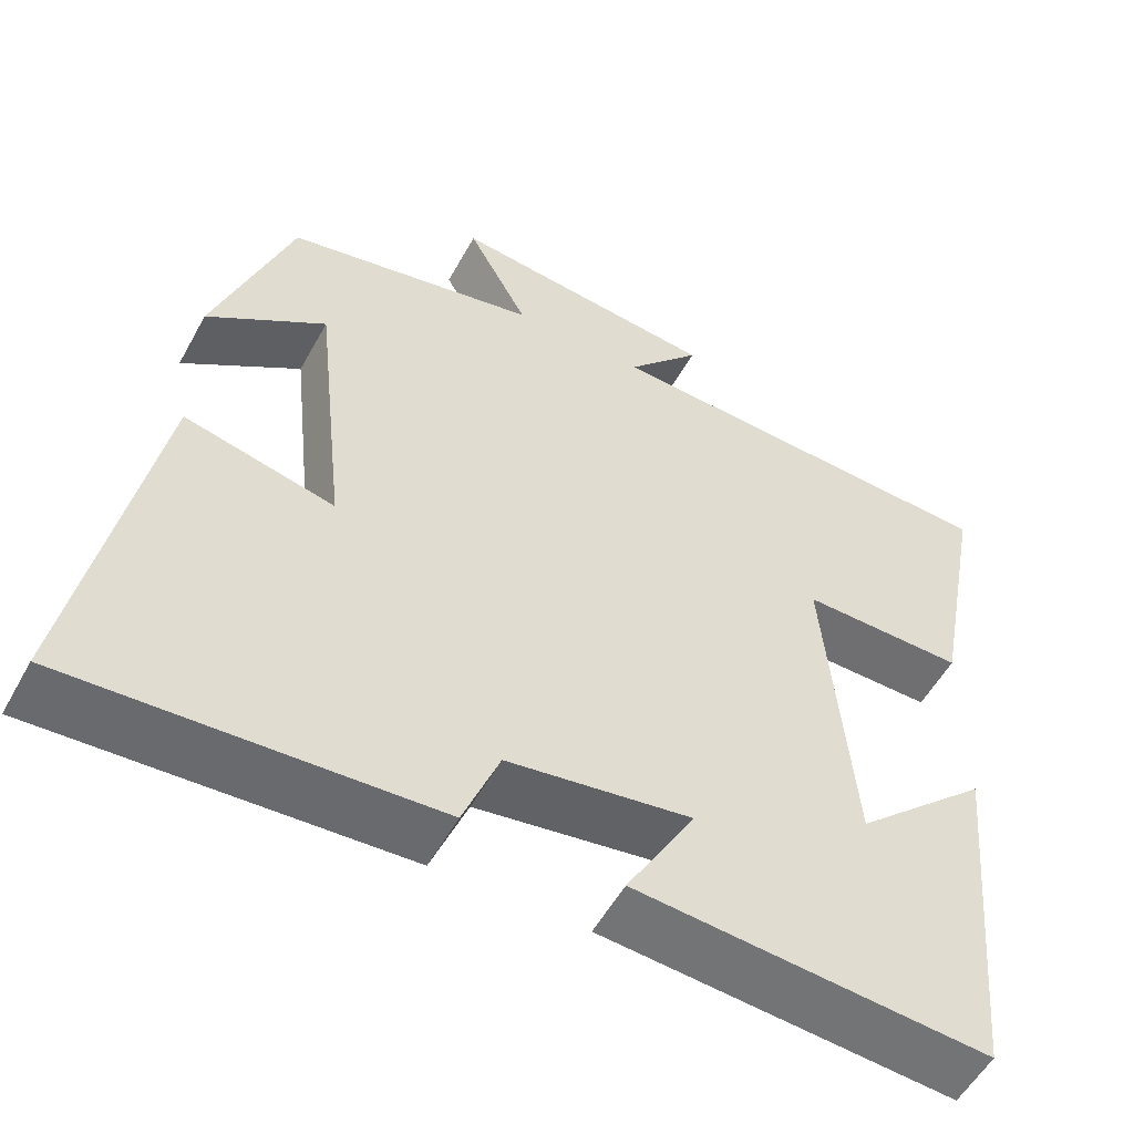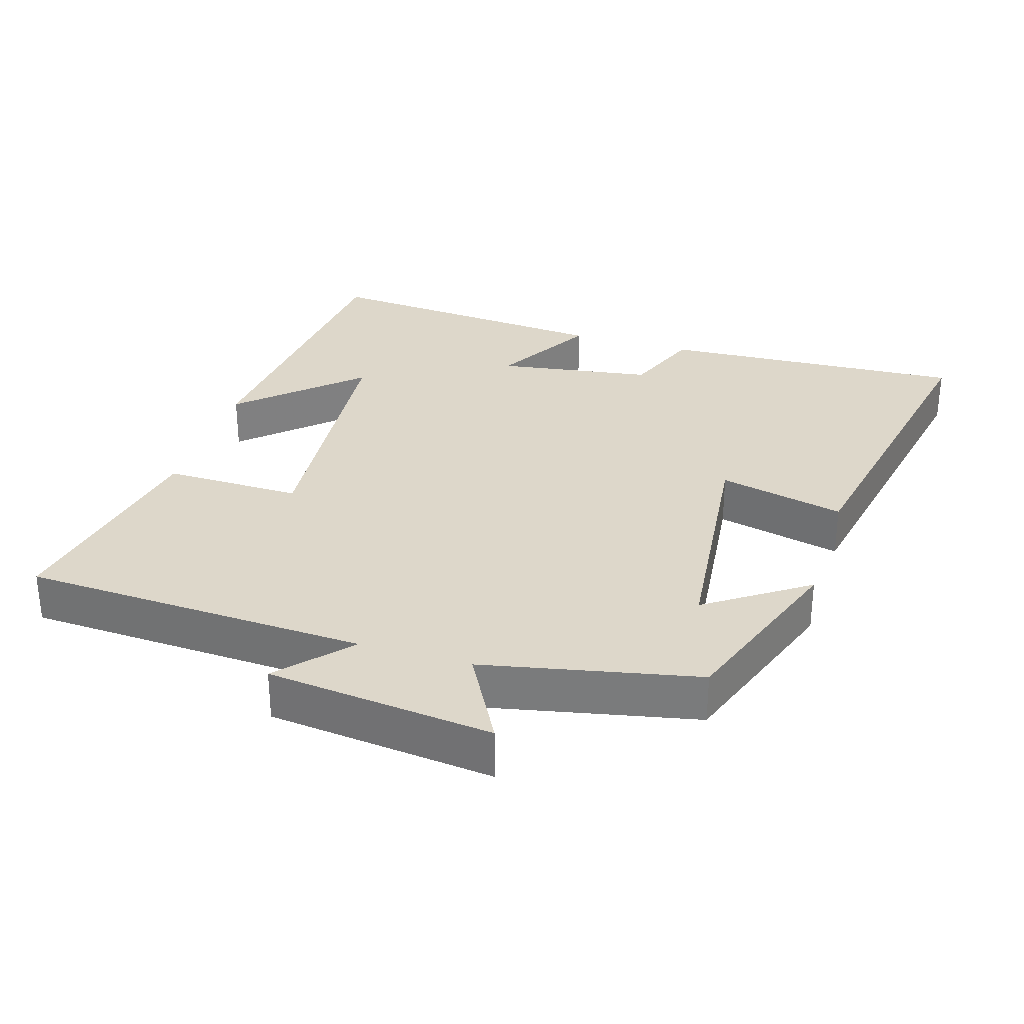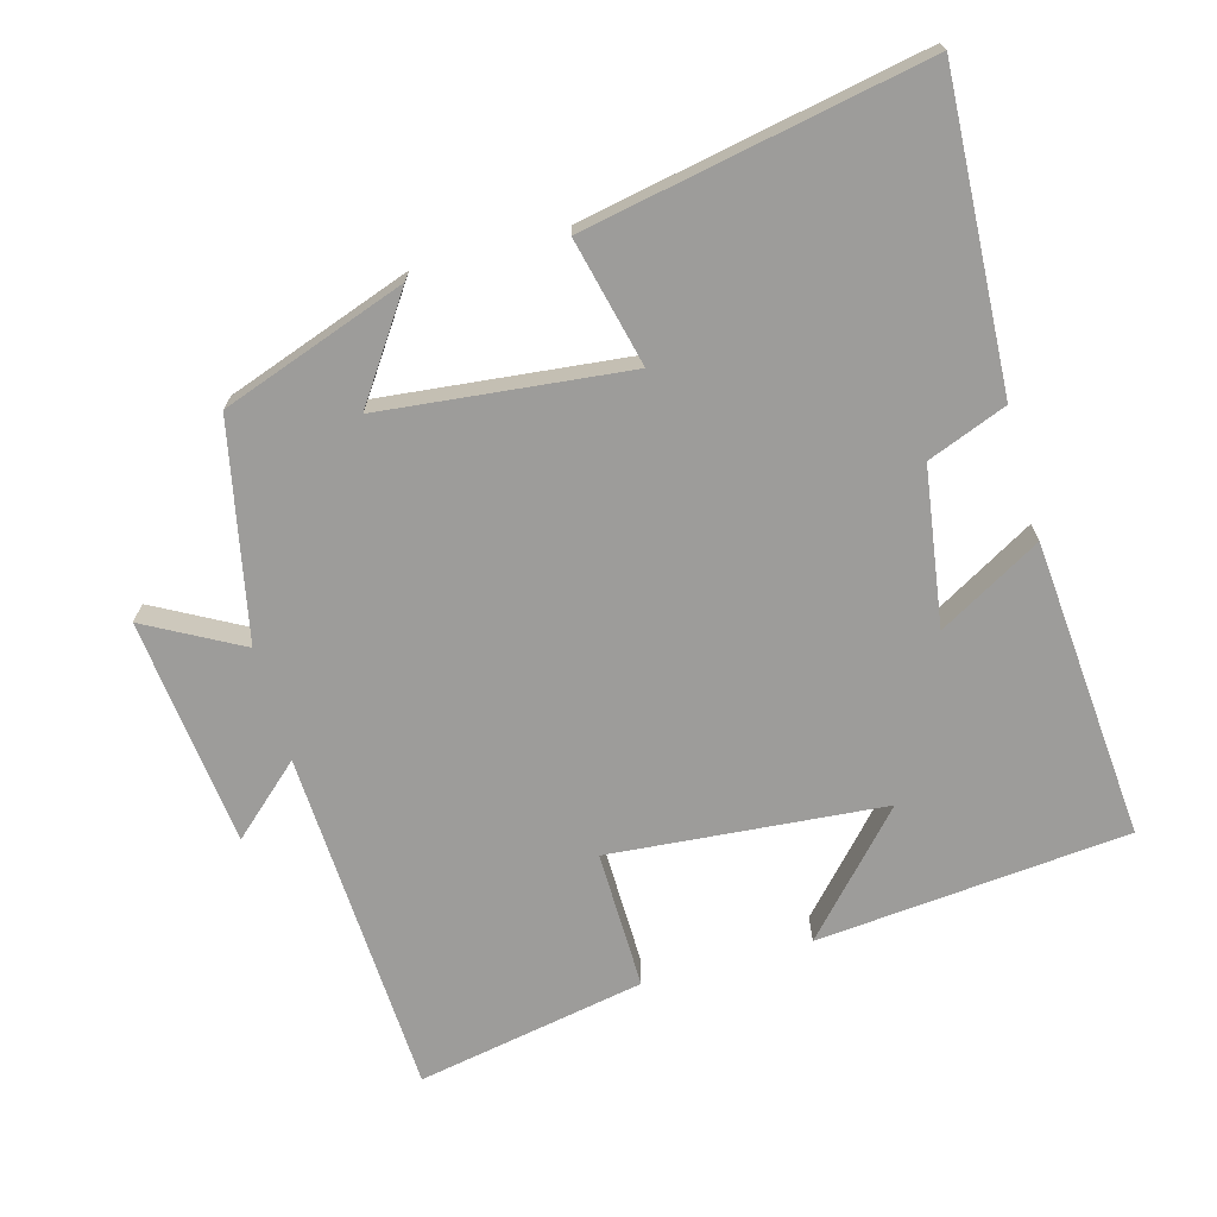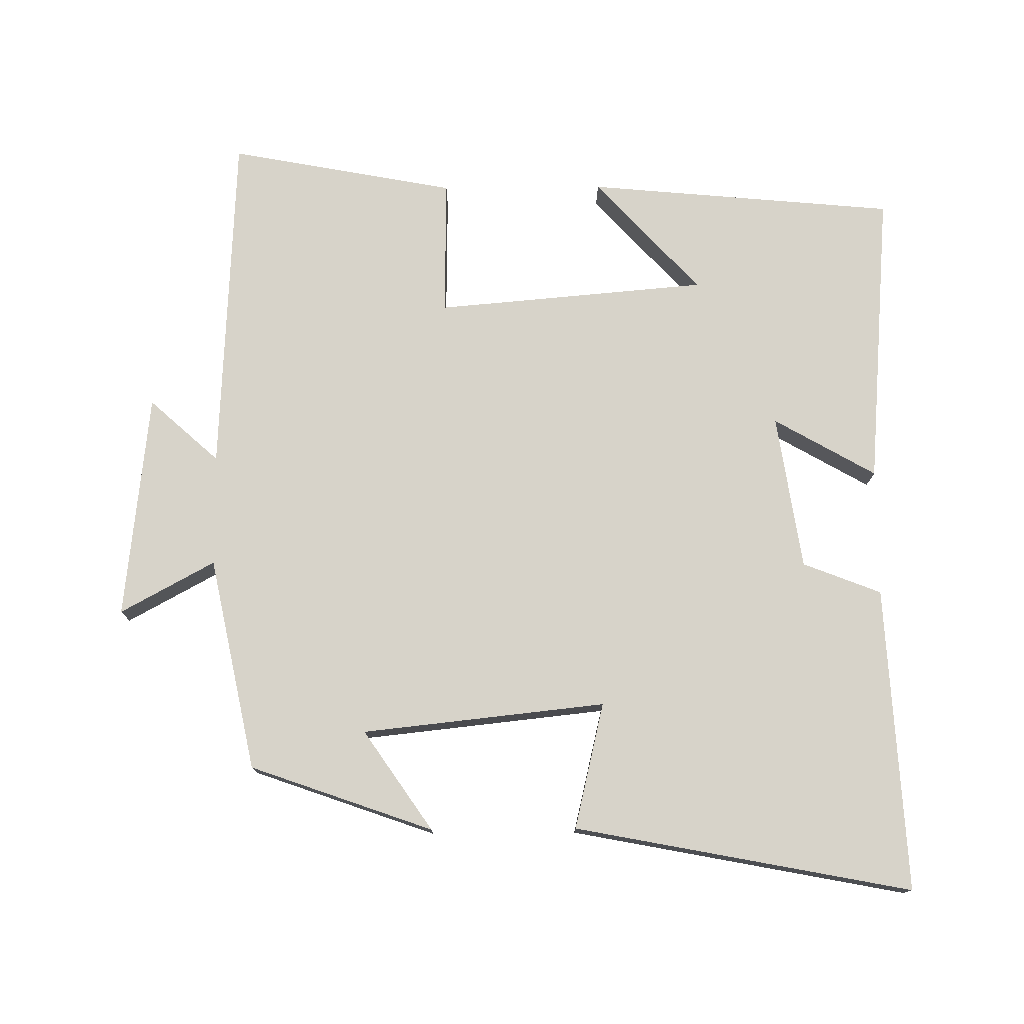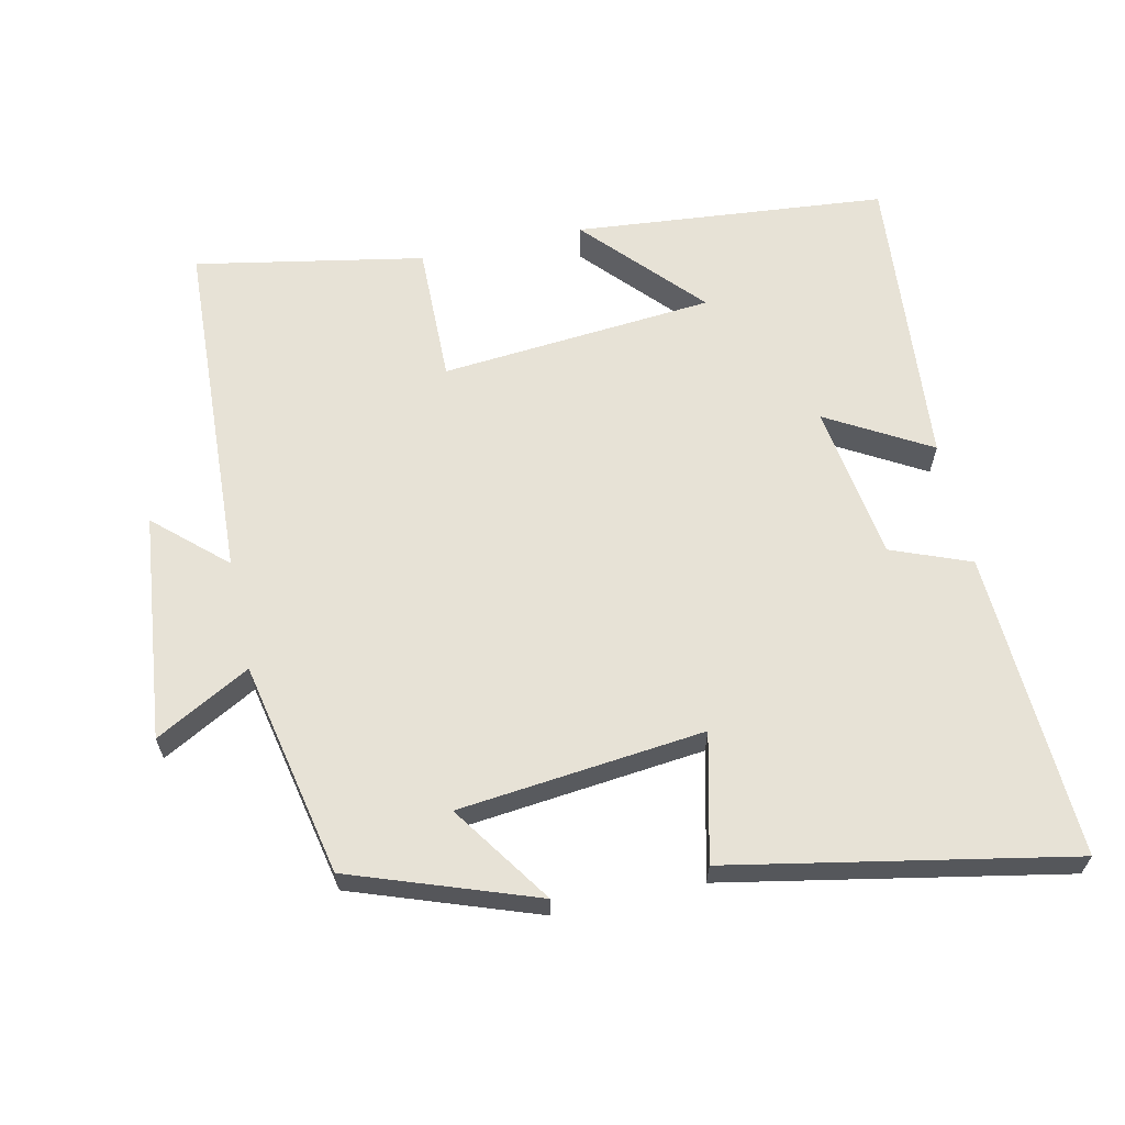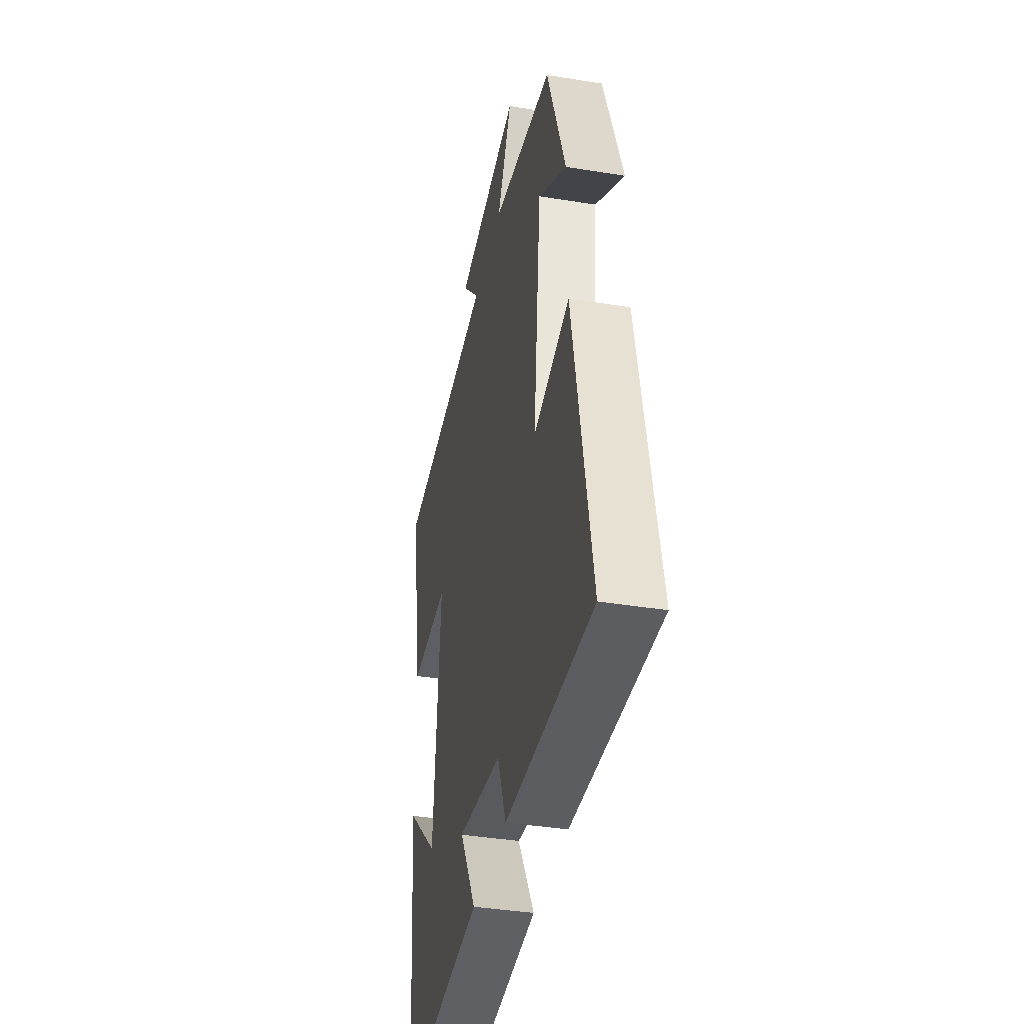
<metadata>
{"format":"obj","ext":"obj","renderer":"f3d","projection":"perspective","resolution":1024,"background":"white","views":[{"elev":-54.4,"azim":151.6,"up":"+Z"},{"elev":30.9,"azim":17.1,"up":"+Y"},{"elev":-70.3,"azim":105.6,"up":"+Y"},{"elev":76.4,"azim":89.5,"up":"+Y"},{"elev":63.5,"azim":77.7,"up":"+Y"},{"elev":-39.1,"azim":78.5,"up":"+Z"}]}
</metadata>
<code>
v 0.593 0.07 -0.524
v 0.153 0.07 -0.5
v 0.109 0.07 -0.387
v -0.115 0.07 -0.353
v -0.031 0.07 -0.5
v -0.459 0.07 -0.535
v -0.5 0.07 -0.089
v -0.336 0.07 -0.24
v -0.302 0.07 0.152
v -0.5 0.07 0.149
v -0.561 0.07 0.476
v -0.063 0.07 0.5
v -0.153 0.07 0.6
v 0.173 0.07 0.636
v 0.099 0.07 0.5
v 0.407 0.07 0.436
v 0.5 0.07 0.172
v 0.356 0.07 0.271
v 0.318 0.07 -0.081
v 0.5 0.07 -0.038
v 0.593 0 -0.524
v 0.153 0 -0.5
v 0.109 0 -0.387
v -0.115 0 -0.353
v -0.031 0 -0.5
v -0.459 0 -0.535
v -0.5 0 -0.089
v -0.336 0 -0.24
v -0.302 0 0.152
v -0.5 0 0.149
v -0.561 0 0.476
v -0.063 0 0.5
v -0.153 0 0.6
v 0.173 0 0.636
v 0.099 0 0.5
v 0.407 0 0.436
v 0.5 0 0.172
v 0.356 0 0.271
v 0.318 0 -0.081
v 0.5 0 -0.038
f 1 2 3
f 20 1 3
f 19 20 3
f 18 19 3 4
f 15 16 17 18
f 15 18 4
f 12 13 14 15
f 11 12 15
f 10 11 15
f 9 10 15
f 8 9 15 4
f 6 7 8
f 4 5 6 8
f 23 22 21
f 23 21 40
f 23 40 39
f 24 23 39 38
f 38 37 36 35
f 24 38 35
f 35 34 33 32
f 35 32 31
f 35 31 30
f 35 30 29
f 24 35 29 28
f 28 27 26
f 28 26 25 24
f 1 21 22 2
f 2 22 23 3
f 3 23 24 4
f 4 24 25 5
f 5 25 26 6
f 6 26 27 7
f 7 27 28 8
f 8 28 29 9
f 9 29 30 10
f 10 30 31 11
f 11 31 32 12
f 12 32 33 13
f 13 33 34 14
f 14 34 35 15
f 15 35 36 16
f 16 36 37 17
f 17 37 38 18
f 18 38 39 19
f 19 39 40 20
f 20 40 21 1

</code>
